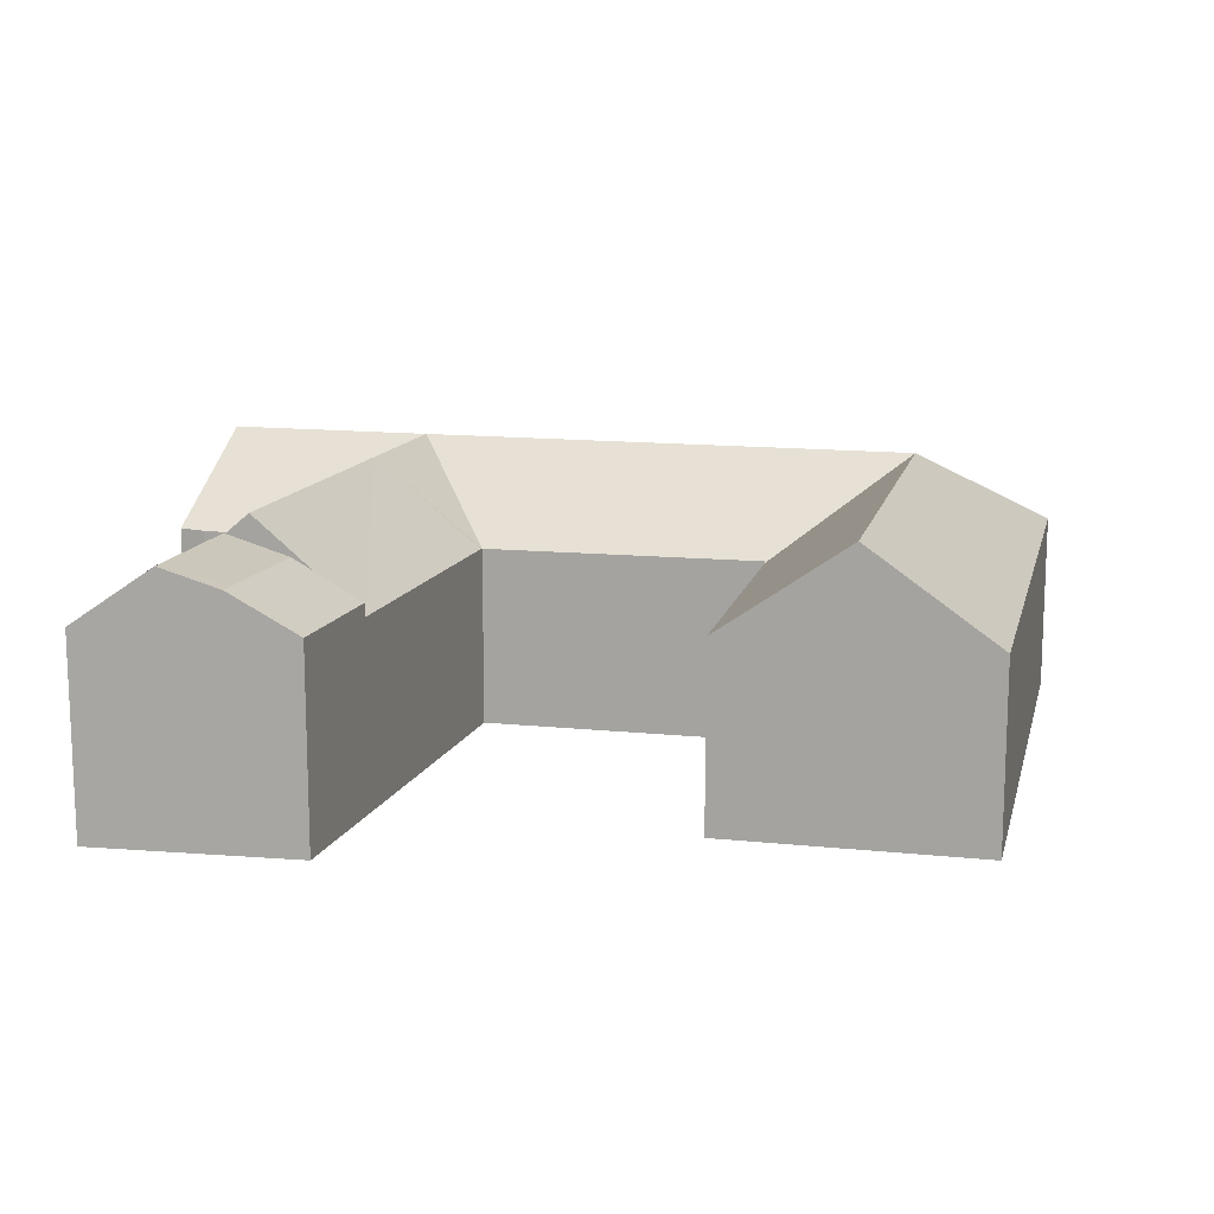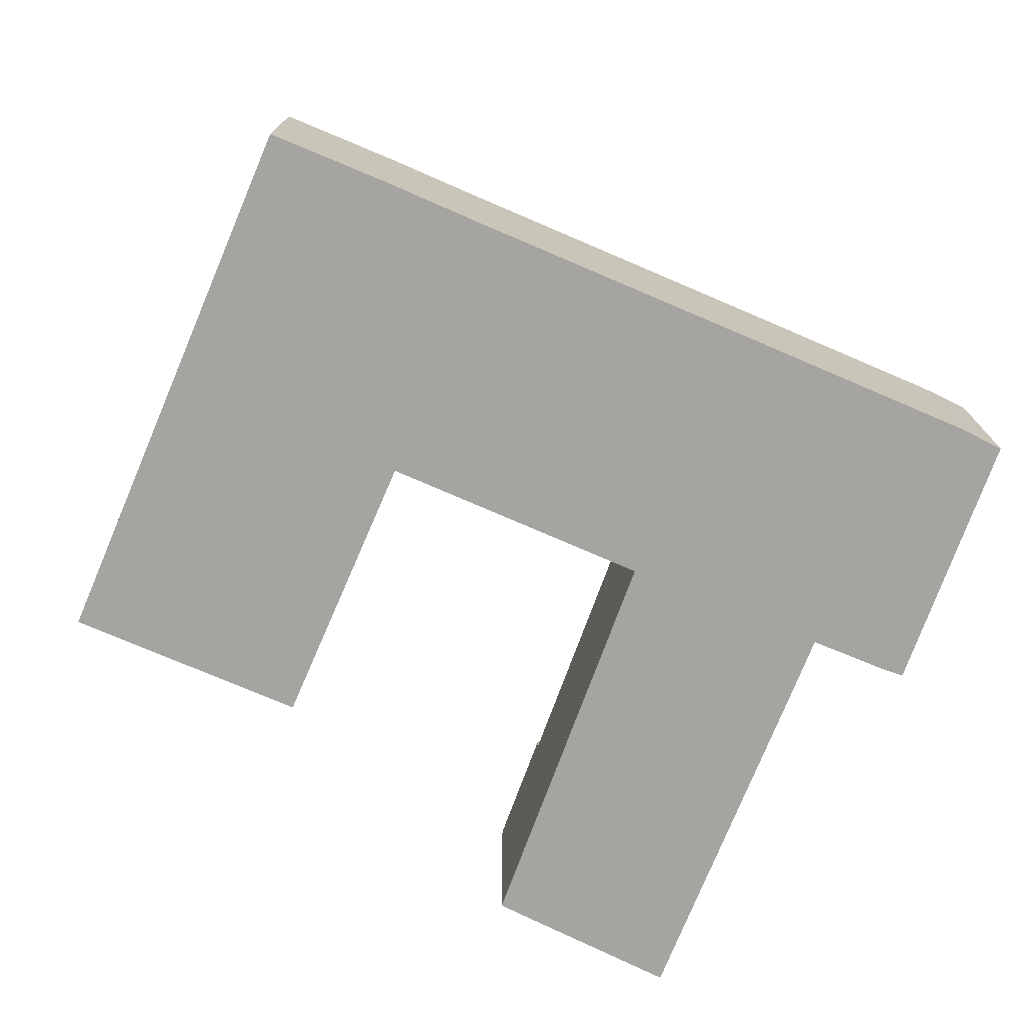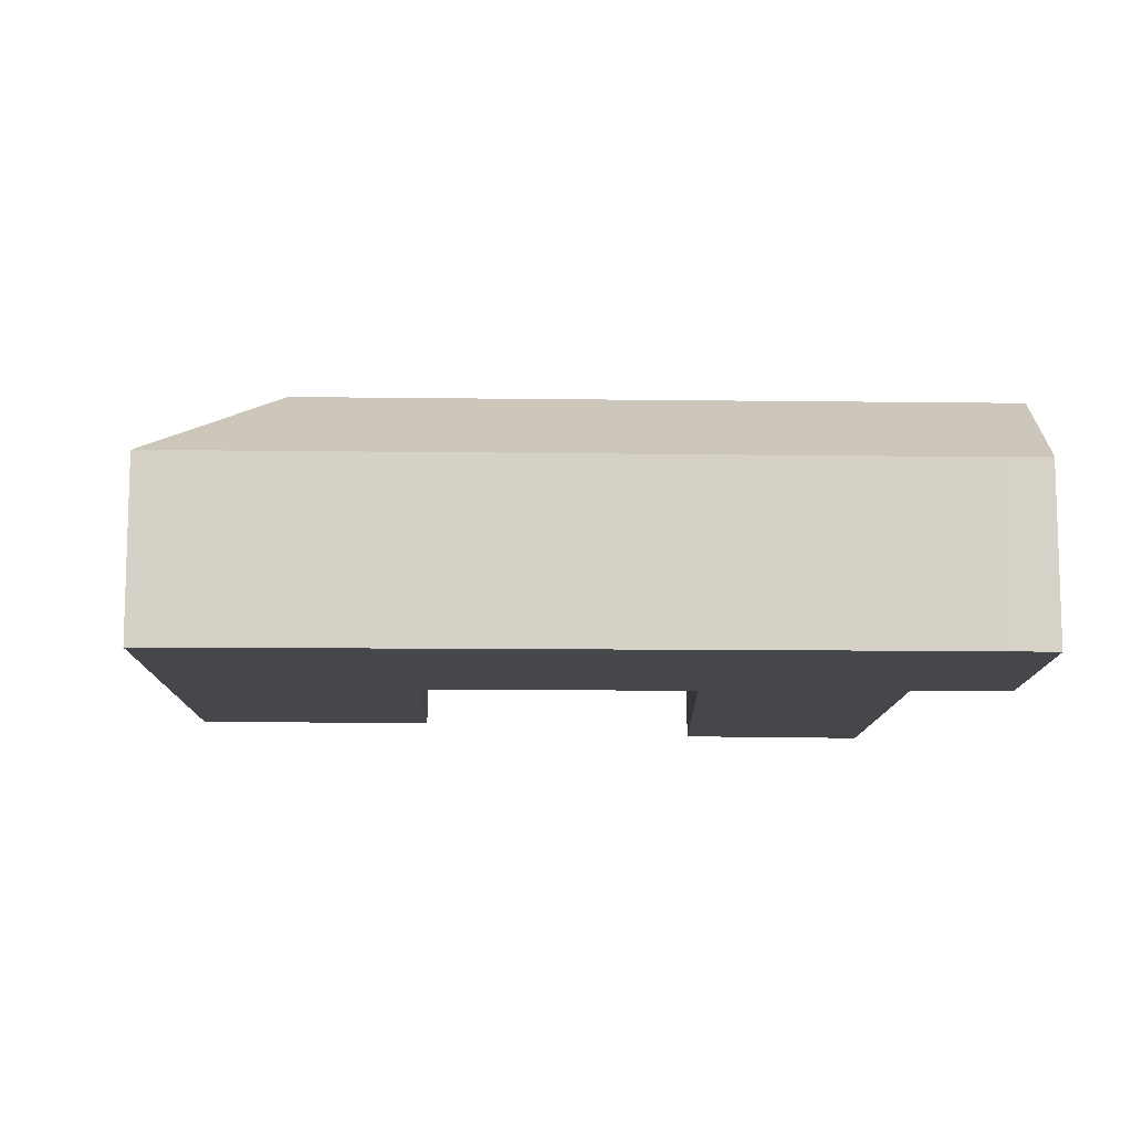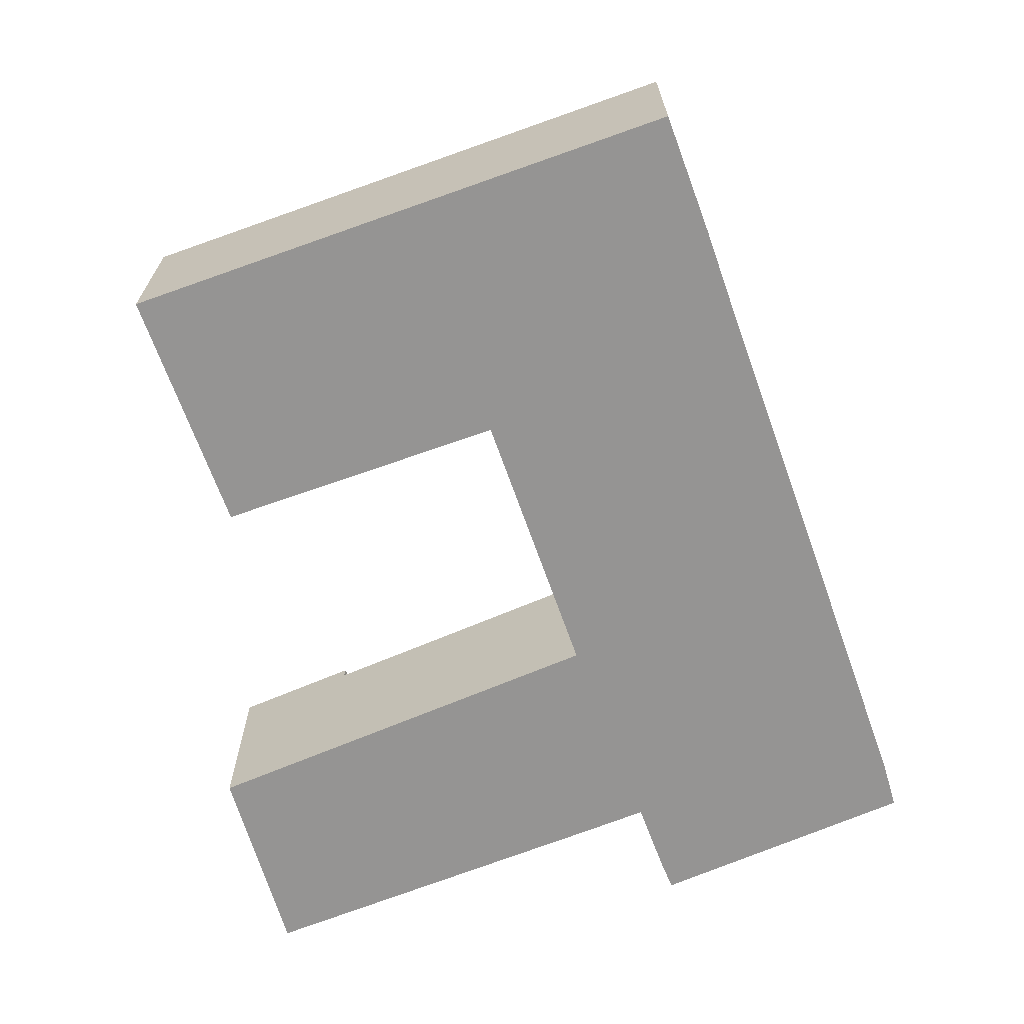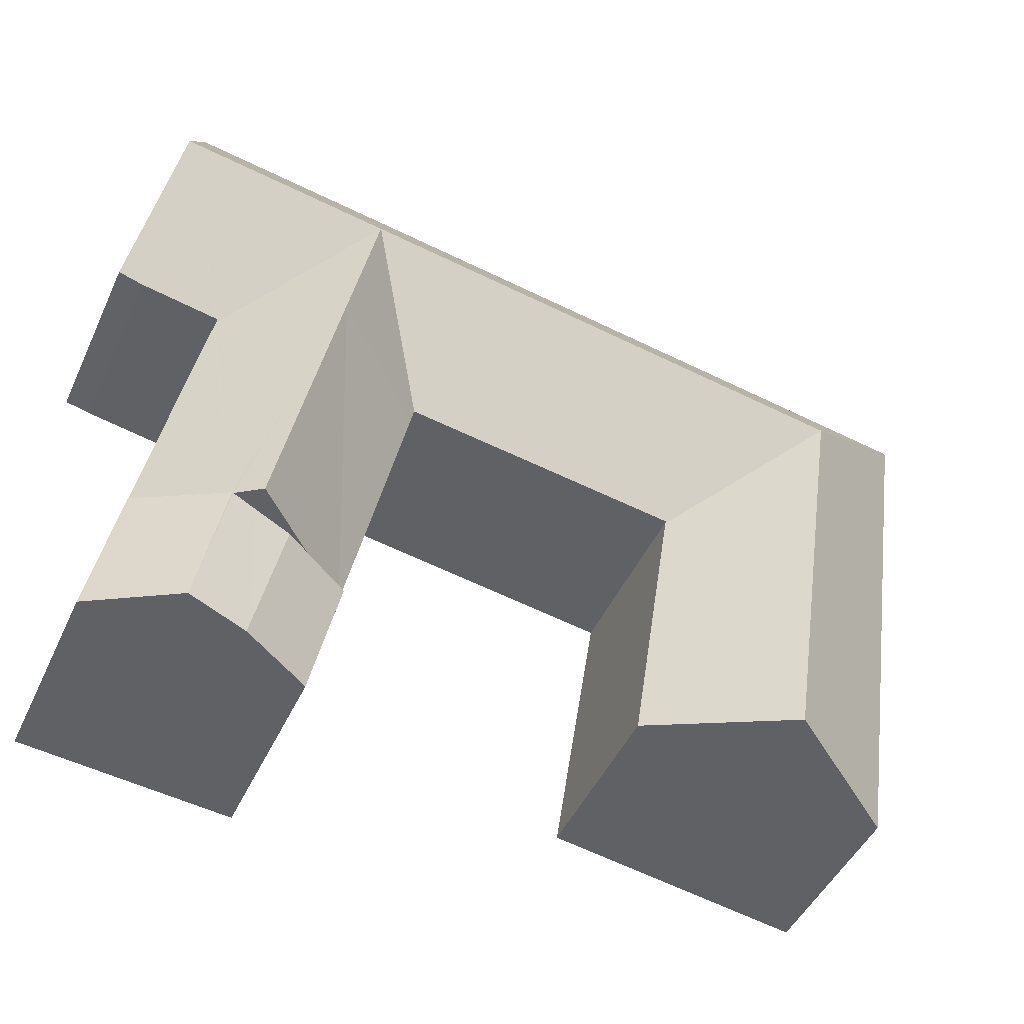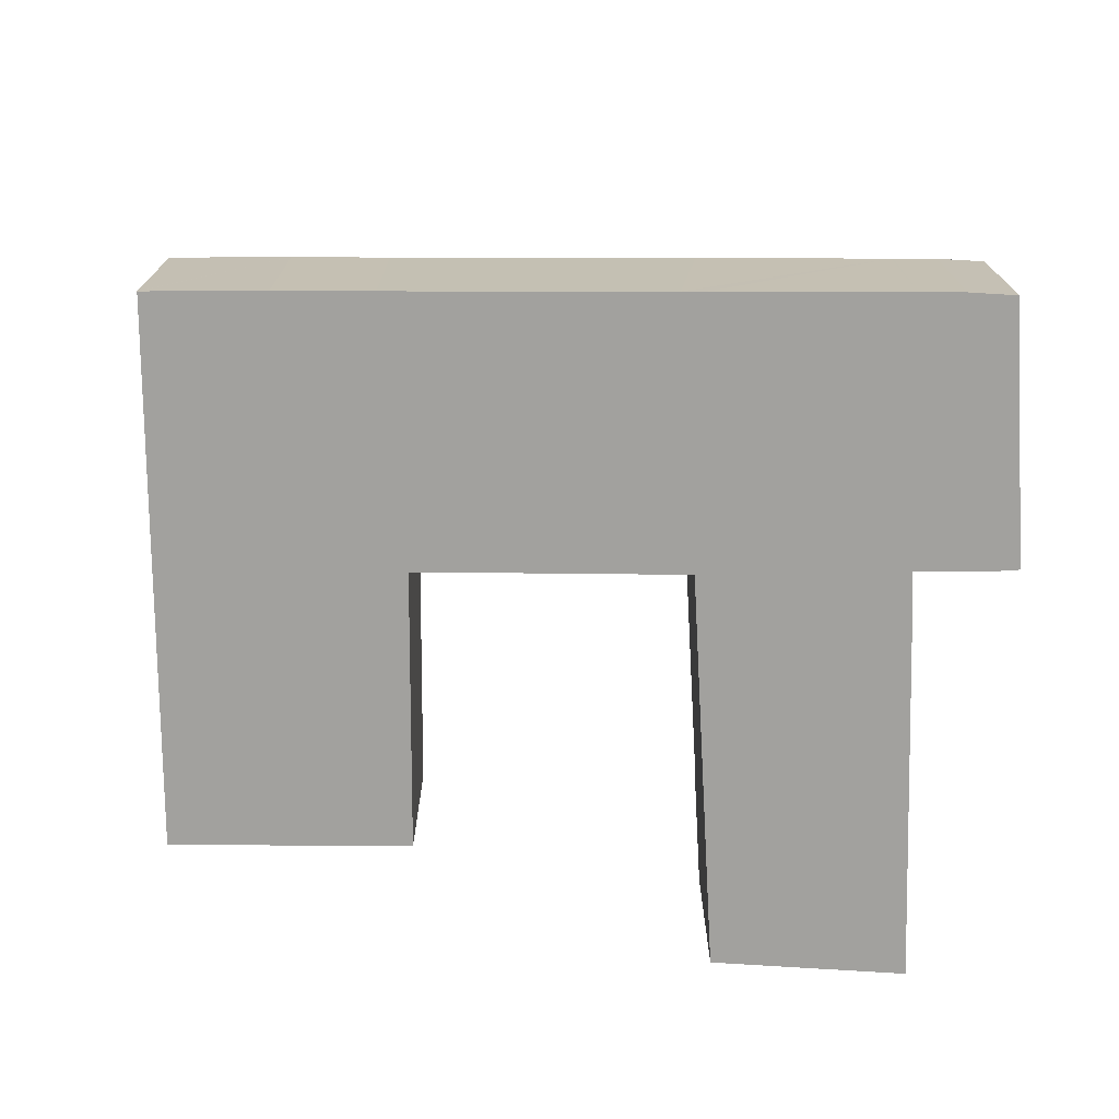
<metadata>
{"format":"obj","ext":"obj","renderer":"f3d","projection":"perspective","resolution":1024,"background":"white","views":[{"elev":13.5,"azim":-175.4,"up":"+Y"},{"elev":-73.2,"azim":-32.1,"up":"+Y"},{"elev":-10.6,"azim":-10.7,"up":"+Y"},{"elev":-67.1,"azim":-79.0,"up":"+Y"},{"elev":-47.0,"azim":156.0,"up":"+Z"},{"elev":-72.0,"azim":-9.0,"up":"+Y"}]}
</metadata>
<code>
v  25.62 10.52 -1.615
v  30.91 7.135 -6.293
v  30.94 7.055 -6.419
v  29.99 10.52 -0.94
v  33.83 10.52 -0.345
v  34.03 7.158 -5.773
v  35.02 7.204 -5.545
v  31.01 7.135 -6.277
v  26.76 10.52 -7.194
v  30.05 9.718 -18.52
v  30.96 7.055 -6.545
v  31.03 7.057 -6.888
v  31.45 7.048 -9.042
v  33.17 7.055 -18.04
v  30.01 9.754 -18.52
v  29.11 10.52 -18.66
v  27.66 9.282 -18.88
v  26.83 8.569 -19
v  25.06 7.059 -19.27
v  22.7 7.059 -8.449
v  22.57 7.056 -7.843
v  22.54 7.046 -7.732
v  5.759 10.52 -4.686
v  11.52 7.089 -9.365
v  11.53 7.044 -9.436
v  10.79 10.52 -3.909
v  11.62 7.089 -9.35
v  22.44 7.046 -7.747
v  21.25 10.52 -2.29
v  6.619 10.52 -10.31
v  11.55 7.044 -9.547
v  13.29 7.047 -20.95
v  8.36 10.52 -21.7
v  4.403 7.73 -22.29
v  3.431 7.044 -22.44
v  3.395 7.044 -22.21
v  1.692 7.044 -11.07
v  0 7.044 4.313e-16
v  0.057 7.085 0.009
v  30.68 7.037 4.822
v  32.61 7.108 5.006
v  28.93 7.038 4.551
v  28.86 7.038 4.539
v  21.03 7.04 3.326
v  20.14 7.041 3.186
v  20.06 7.041 3.173
v  9.946 7.06 1.579
v  8.828 7.062 1.403
v  4.891 7.047 0.818
v  0.84 7.079 0.14
v  35.02 3.395e-16 -5.545
v  33.83 2.113e-17 -0.345
v  32.61 -3.065e-16 5.006
v  30.91 3.853e-16 -6.293
v  30.94 3.93e-16 -6.419
v  30.96 4.008e-16 -6.545
v  31.45 5.537e-16 -9.042
v  33.17 1.105e-15 -18.04
v  31.03 4.218e-16 -6.888
v  11.52 5.734e-16 -9.365
v  13.29 1.283e-15 -20.95
v  11.55 5.846e-16 -9.547
v  11.53 5.778e-16 -9.436
v  34.03 3.535e-16 -5.773
v  31.01 3.844e-16 -6.277
v  30.05 1.134e-15 -18.52
v  30.01 1.134e-15 -18.52
v  30.01 9.751 -18.52
v  25.06 1.18e-15 -19.27
v  26.83 1.164e-15 -19
v  29.11 1.142e-15 -18.66
v  27.66 1.156e-15 -18.88
v  22.54 4.734e-16 -7.732
v  22.44 4.744e-16 -7.747
v  11.62 5.725e-16 -9.35
v  8.36 1.328e-15 -21.7
v  4.403 1.365e-15 -22.29
v  3.431 1.374e-15 -22.44
v  22.7 5.174e-16 -8.449
v  22.57 4.802e-16 -7.843
v  3.395 1.36e-15 -22.21
v  1.692 6.779e-16 -11.07
v  0 0 0
v  0.057 -5.511e-19 0.009
v  0.84 -8.573e-18 0.14
v  4.891 -5.009e-17 0.818
v  8.828 -8.591e-17 1.403
v  9.946 -9.669e-17 1.579
v  20.06 -1.943e-16 3.173
v  20.14 -1.951e-16 3.186
v  21.03 -2.037e-16 3.326
v  28.86 -2.779e-16 4.539
v  30.68 -2.953e-16 4.822
v  28.93 -2.787e-16 4.551
v  31.06 9.749 -23.8
v  34.05 7.581 -22.65
v  34.22 7.581 -23.51
v  33.17 7.578 -18.04
v  30.93 9.751 -23.12
v  30.05 9.769 -18.52
v  26.14 7.568 -24.26
v  28.66 9.042 -23.47
v  28.78 9.042 -24.01
v  26.06 7.568 -23.86
v  27.66 9.042 -18.88
v  25.06 7.568 -19.27
v  29.11 9.479 -18.66
v  34.22 1.44e-15 -23.51
v  34.05 1.387e-15 -22.65
v  26.14 1.485e-15 -24.26
v  31.06 1.457e-15 -23.8
v  28.78 1.47e-15 -24.01
v  26.06 1.461e-15 -23.86
g defaultobject
f 1 2 3
f 2 1 4
f 2 4 5
f 6 5 7
f 5 6 8
f 5 8 2
f 3 9 1
f 9 3 10
f 10 3 11
f 10 11 12
f 10 12 13
f 10 13 14
f 9 10 15
f 9 15 16
f 17 9 16
f 9 17 18
f 9 18 19
f 20 9 19
f 9 20 21
f 9 21 22
f 1 9 22
f 23 24 25
f 24 23 26
f 24 26 27
f 27 26 28
f 28 26 29
f 28 29 22
f 22 29 1
f 25 30 23
f 30 25 31
f 30 31 32
f 30 32 33
f 34 30 33
f 30 34 35
f 30 35 36
f 30 36 37
f 30 37 38
f 30 38 23
f 23 38 39
f 5 40 41
f 40 5 42
f 42 5 43
f 43 5 44
f 44 5 4
f 44 4 45
f 45 4 46
f 46 4 47
f 47 4 1
f 47 1 29
f 47 29 26
f 47 26 48
f 48 26 49
f 49 26 50
f 50 26 39
f 39 26 23
f 41 7 5
f 7 41 51
f 51 41 52
f 52 41 53
f 54 3 2
f 3 54 11
f 11 54 12
f 12 54 13
f 13 54 14
f 14 54 55
f 14 55 56
f 14 56 57
f 14 57 58
f 57 56 59
f 60 25 24
f 25 60 31
f 31 60 32
f 32 60 61
f 61 60 62
f 62 60 63
f 51 6 7
f 6 51 64
f 64 8 6
f 8 64 2
f 2 64 54
f 54 64 65
f 14 66 10
f 66 14 58
f 10 67 68
f 67 10 66
f 68 17 16
f 17 68 67
f 17 67 18
f 18 67 19
f 19 67 69
f 69 67 70
f 70 67 71
f 70 71 72
f 73 28 22
f 28 73 27
f 27 73 74
f 27 74 75
f 27 75 24
f 24 75 60
f 61 33 32
f 33 61 34
f 34 61 76
f 34 76 35
f 35 76 77
f 35 77 78
f 69 20 19
f 20 69 79
f 20 79 21
f 21 79 22
f 22 79 73
f 73 79 80
f 78 36 35
f 36 78 37
f 37 78 81
f 37 81 82
f 37 82 38
f 38 82 83
f 83 39 38
f 39 83 50
f 50 83 49
f 49 83 84
f 49 84 85
f 49 85 86
f 49 86 48
f 48 86 87
f 48 87 47
f 47 87 46
f 46 87 88
f 46 88 89
f 46 89 45
f 45 89 44
f 44 89 43
f 43 89 90
f 43 90 91
f 43 91 92
f 43 92 42
f 42 92 40
f 40 92 93
f 93 92 94
f 40 53 41
f 53 40 93
f 76 60 77
f 60 76 62
f 62 76 61
f 72 54 70
f 54 72 55
f 55 72 56
f 56 72 59
f 59 72 57
f 57 72 71
f 57 71 67
f 57 67 58
f 58 67 66
f 82 84 83
f 84 82 85
f 85 82 86
f 86 82 87
f 87 82 81
f 87 81 88
f 88 81 60
f 88 60 89
f 60 81 78
f 60 78 77
f 89 60 75
f 89 75 74
f 89 74 90
f 90 74 91
f 91 74 92
f 92 74 73
f 92 73 80
f 92 80 79
f 92 79 69
f 92 69 94
f 94 69 93
f 93 69 53
f 53 69 54
f 53 54 52
f 54 69 70
f 52 54 65
f 52 65 64
f 52 64 51
f 95 96 97
f 96 95 98
f 98 95 99
f 98 99 100
f 101 102 103
f 102 101 104
f 102 104 105
f 105 104 106
f 105 106 18
f 107 102 105
f 102 107 15
f 102 15 99
f 102 99 103
f 103 99 95
f 99 15 100
f 66 98 100
f 98 66 58
f 15 66 100
f 66 15 67
f 18 107 105
f 107 18 15
f 15 18 67
f 67 18 106
f 67 106 69
f 67 69 70
f 67 70 72
f 67 72 71
f 58 96 98
f 96 58 97
f 97 58 108
f 108 58 109
f 108 95 97
f 95 108 103
f 103 108 101
f 101 108 110
f 110 108 111
f 110 111 112
f 110 104 101
f 104 110 106
f 106 110 69
f 69 110 113
f 113 70 69
f 70 113 110
f 70 110 112
f 70 112 72
f 72 112 71
f 71 112 111
f 71 111 66
f 66 111 58
f 58 111 108
f 58 108 109

</code>
